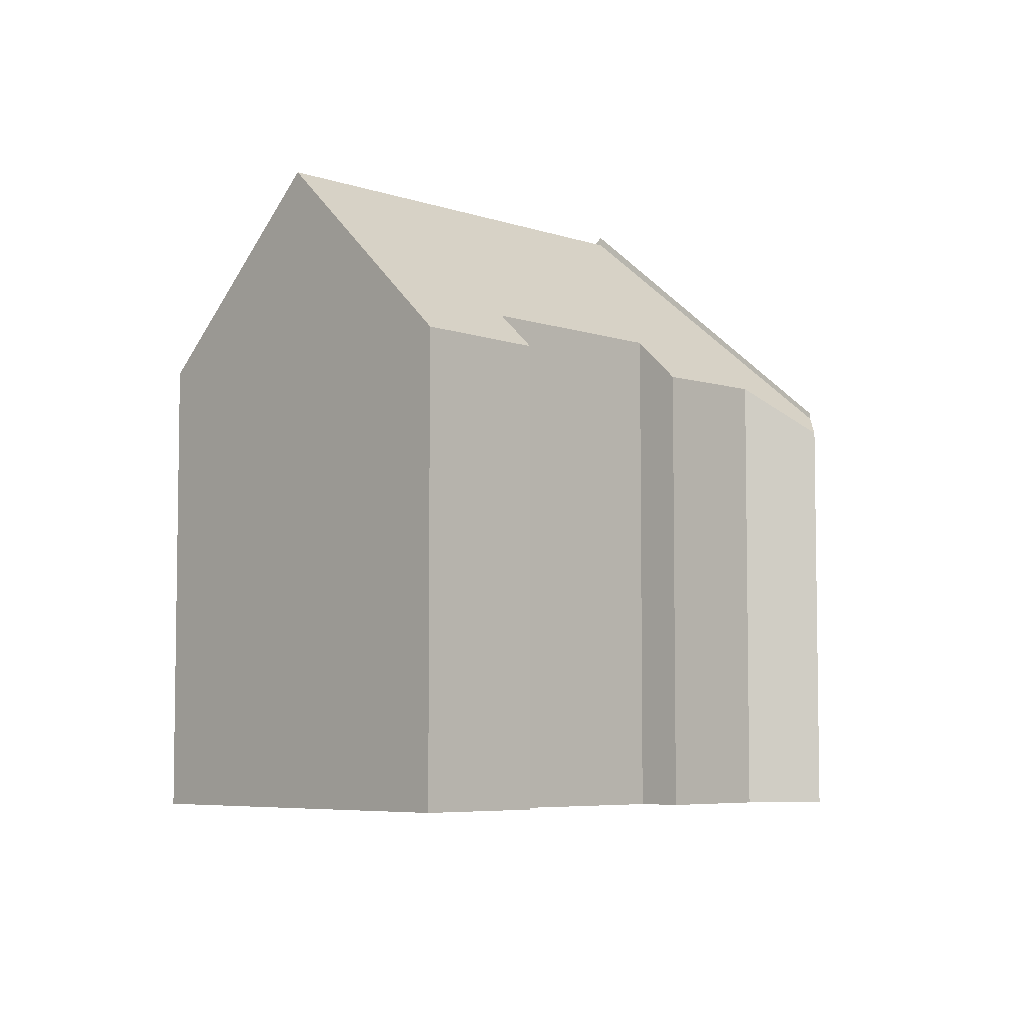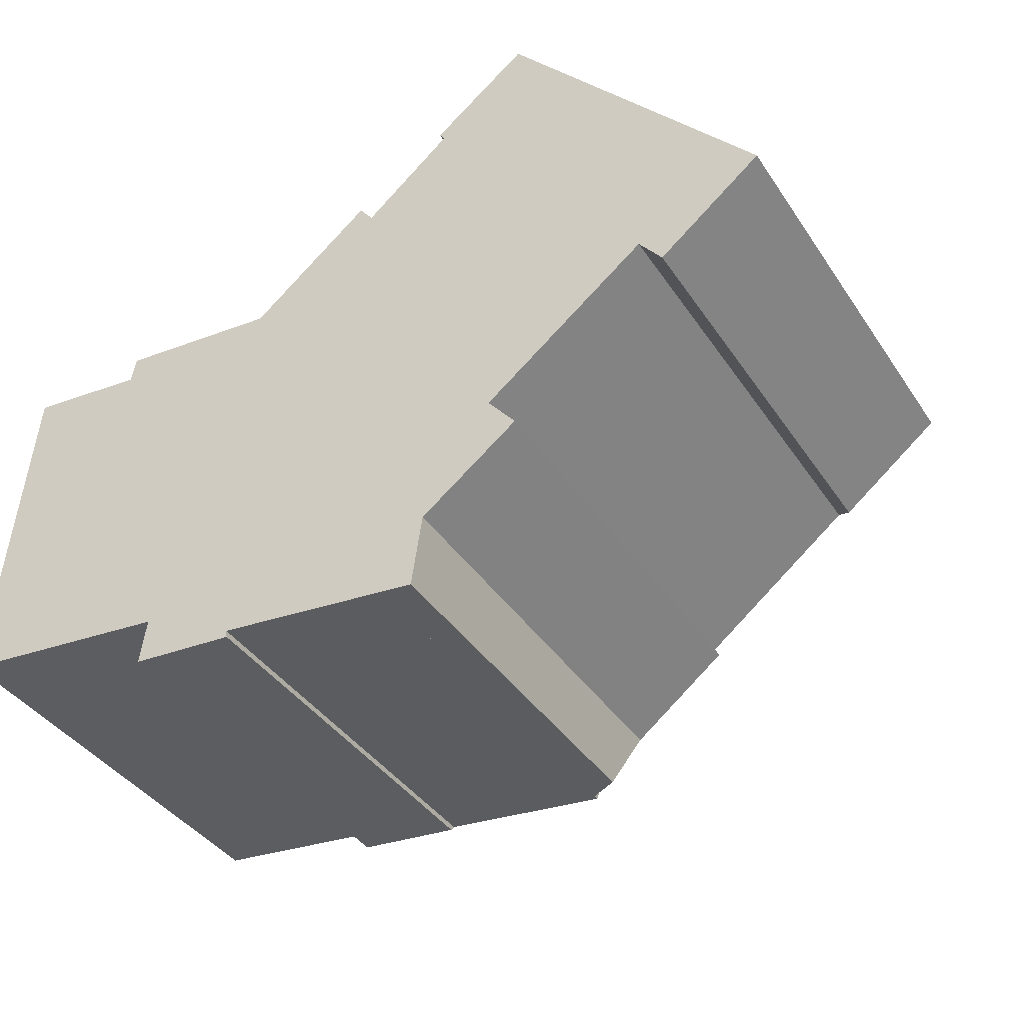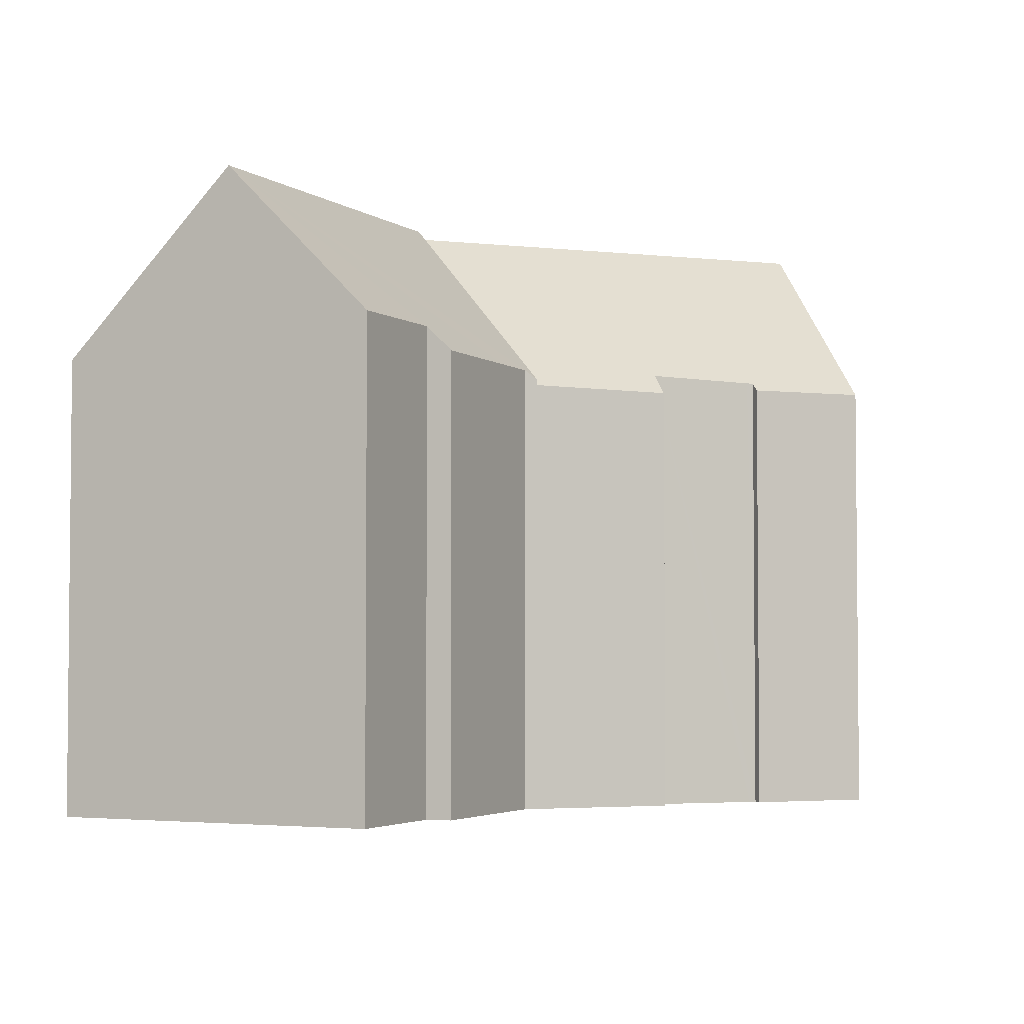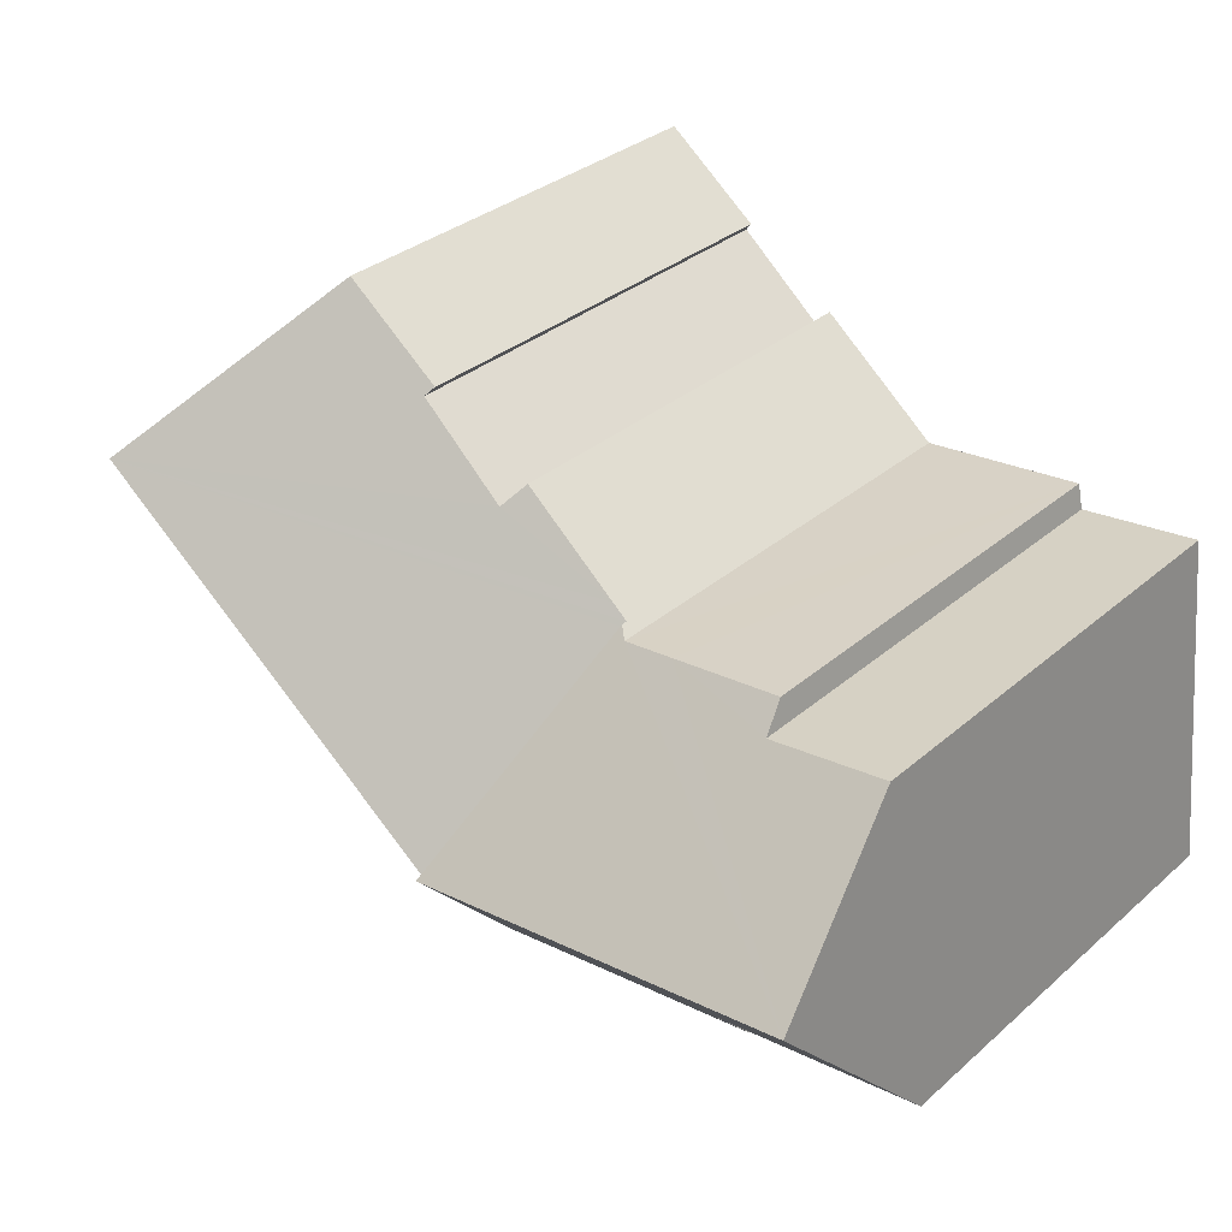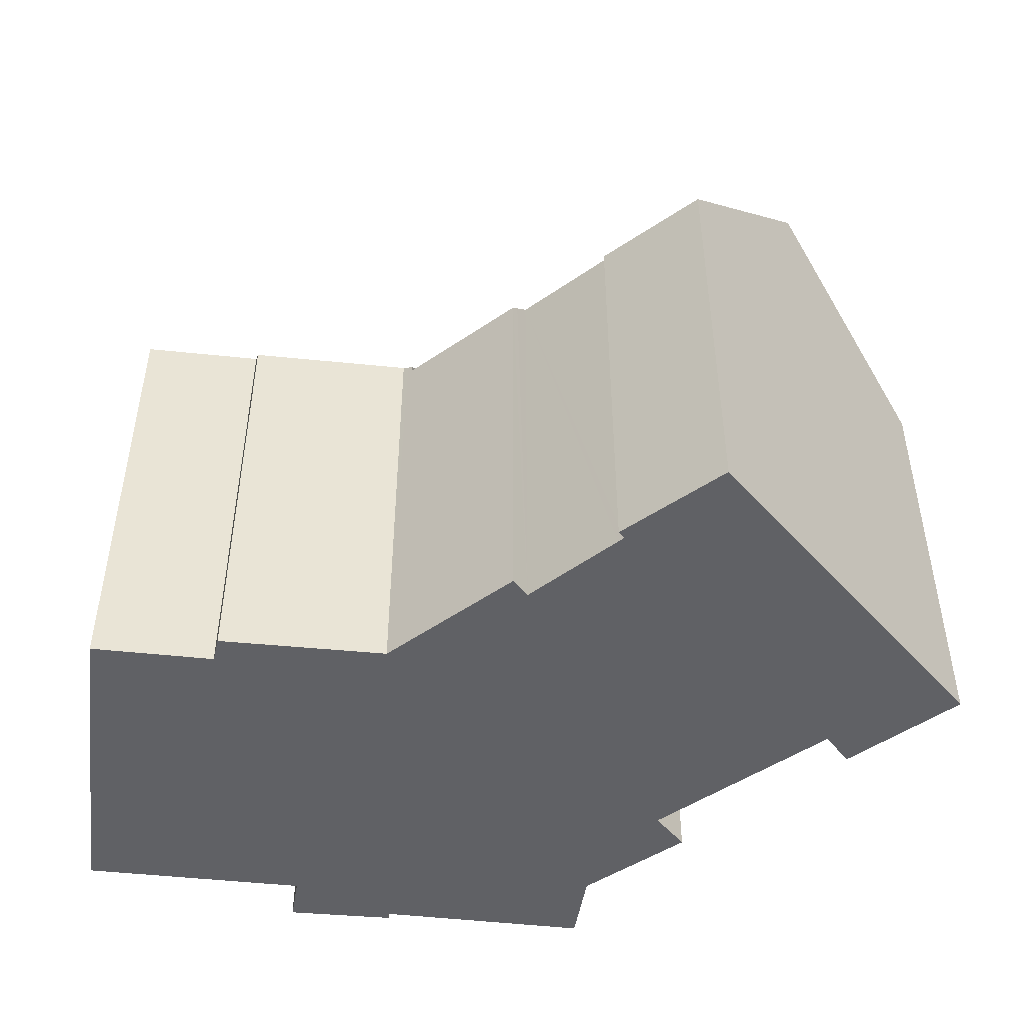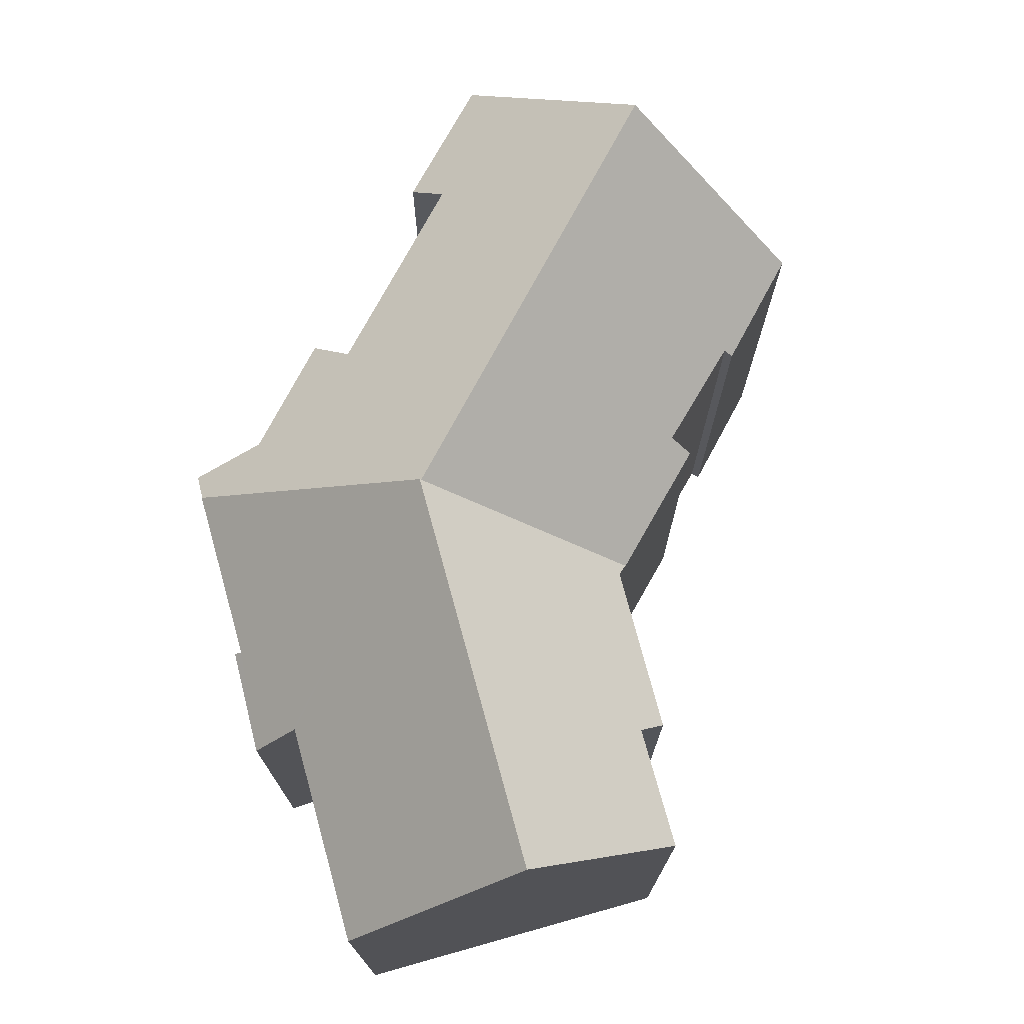
<metadata>
{"format":"obj","ext":"obj","renderer":"f3d","projection":"perspective","resolution":1024,"background":"white","views":[{"elev":-5.8,"azim":95.4,"up":"+Y"},{"elev":-38.4,"azim":29.8,"up":"+Z"},{"elev":-3.4,"azim":-58.8,"up":"+Y"},{"elev":31.9,"azim":-140.4,"up":"+Z"},{"elev":-48.7,"azim":-1.3,"up":"+Y"},{"elev":74.1,"azim":-100.0,"up":"+Y"}]}
</metadata>
<code>
v  26.37 13.09 8.185
v  23.32 13.05 5.725
v  26.33 13.14 8.223
v  22.54 18.46 12.61
v  22.62 14.07 6.6
v  11.98 18.46 4.31
v  23.25 13.14 5.802
v  17.79 14.07 2.804
v  15.74 12.91 -0.421
v  15.43 11.53 -2.581
v  14.1 13.14 -1.395
v  14.51 12.12 -2.487
v  18.63 12.87 1.787
v  18.44 13.14 2.016
v  18.77 13.18 16.97
v  16.1 13.43 14.53
v  15.94 13.19 14.74
v  9.851 13.14 10.01
v  9.804 13.02 10.14
v  10.26 13.01 10.51
v  13.51 13.55 12.32
v  13.09 12.93 12.85
v  13.23 13.14 12.67
v  15.94 13.44 14.4
v  16.1 -8.897e-16 14.53
v  15.94 -8.816e-16 14.4
v  13.51 -7.541e-16 12.32
v  15.94 -9.026e-16 14.74
v  18.77 -1.039e-15 16.97
v  9.804 -6.208e-16 10.14
v  13.09 -7.868e-16 12.85
v  10.26 -6.436e-16 10.51
v  22.62 -4.041e-16 6.6
v  23.32 -3.506e-16 5.725
v  23.25 -3.553e-16 5.802
v  22.54 -7.724e-16 12.61
v  26.37 -5.012e-16 8.185
v  26.33 -5.035e-16 8.223
v  17.79 -1.717e-16 2.804
v  18.63 -1.094e-16 1.787
v  18.44 -1.234e-16 2.016
v  13.23 -7.759e-16 12.67
v  15.74 2.578e-17 -0.421
v  15.43 1.58e-16 -2.581
v  14.51 1.523e-16 -2.487
v  14.1 8.542e-17 -1.395
v  11.98 -2.639e-16 4.31
v  9.851 -6.132e-16 10.01
v  7.974 13.48 10.03
v  4.515 14.25 9.563
v  4.671 13.51 10.3
v  9.851 13.32 10.01
v  9.673 13.32 10.03
v  9.804 13.2 10.14
v  9.509 13.47 9.895
v  11.98 18.71 4.31
v  0.531 18.71 5.378
v  0.978 14.23 9.908
v  6.3 12.05 -1.958
v  9.364 12.33 -1.961
v  9.395 12.13 -2.175
v  14.1 13.32 -1.395
v  14.51 12.29 -2.487
v  6.485 13.32 -0.684
v  6.494 13.38 -0.624
v  0 13.4 8.203e-16
v  4.515 -5.856e-16 9.563
v  0.978 -6.067e-16 9.908
v  4.671 -6.309e-16 10.3
v  9.509 -6.059e-16 9.895
v  7.974 -6.139e-16 10.03
v  6.494 3.821e-17 -0.624
v  6.3 1.199e-16 -1.958
v  6.485 4.188e-17 -0.684
v  0.531 -3.293e-16 5.378
v  0 0 0
v  9.673 -6.142e-16 10.03
v  9.364 1.201e-16 -1.961
v  9.395 1.332e-16 -2.175
g defaultobject
f 1 2 3
f 4 3 2
f 5 4 2
f 6 4 5
f 7 5 2
f 8 6 5
f 9 6 8
f 10 6 9
f 11 6 10
f 12 11 10
f 13 9 14
f 8 14 9
f 15 16 17
f 18 4 6
f 4 18 19
f 4 19 20
f 4 20 21
f 21 20 22
f 21 22 23
f 4 21 24
f 4 24 16
f 4 16 15
f 24 25 16
f 25 24 21
f 25 21 26
f 26 21 27
f 28 15 17
f 15 28 29
f 30 20 19
f 20 30 22
f 22 30 31
f 31 30 32
f 25 17 16
f 17 25 28
f 7 33 5
f 33 7 2
f 33 2 34
f 33 34 35
f 15 3 4
f 3 15 29
f 3 29 1
f 1 29 36
f 1 36 37
f 37 36 38
f 39 14 8
f 14 39 13
f 13 39 40
f 40 39 41
f 23 27 21
f 27 23 22
f 27 22 31
f 27 31 42
f 37 2 1
f 2 37 34
f 33 8 5
f 8 33 39
f 13 43 9
f 43 13 40
f 43 10 9
f 10 43 44
f 10 45 12
f 45 10 44
f 11 18 6
f 18 11 12
f 18 12 45
f 18 45 19
f 19 45 30
f 30 45 46
f 30 46 47
f 30 47 48
f 29 28 25
f 45 43 46
f 43 45 44
f 48 32 30
f 32 48 31
f 31 48 47
f 31 47 42
f 42 47 27
f 27 47 26
f 26 47 25
f 25 47 29
f 29 47 36
f 36 47 46
f 36 46 39
f 39 46 41
f 41 46 43
f 41 43 40
f 36 33 38
f 33 36 39
f 38 33 35
f 38 35 34
f 38 34 37
f 49 50 51
f 52 53 54
f 53 52 55
f 55 52 56
f 55 56 57
f 50 57 58
f 57 50 49
f 57 49 55
f 59 60 61
f 60 62 63
f 62 60 56
f 56 60 59
f 56 59 64
f 56 64 65
f 56 65 57
f 57 65 66
f 58 67 50
f 67 58 68
f 69 49 51
f 49 69 55
f 55 69 70
f 70 69 71
f 67 51 50
f 51 67 69
f 64 72 65
f 72 64 59
f 72 59 73
f 72 73 74
f 66 58 57
f 58 66 68
f 68 66 75
f 75 66 76
f 70 53 55
f 53 70 54
f 54 70 30
f 30 70 77
f 52 62 56
f 62 52 54
f 62 54 30
f 62 30 63
f 63 30 45
f 45 30 47
f 47 30 48
f 45 47 46
f 78 61 60
f 61 78 79
f 63 78 60
f 78 63 45
f 79 59 61
f 59 79 73
f 65 76 66
f 76 65 72
f 46 78 45
f 78 73 79
f 73 78 74
f 74 78 46
f 74 46 47
f 74 47 72
f 72 47 76
f 76 47 75
f 75 47 48
f 75 48 70
f 75 70 67
f 70 48 77
f 77 48 30
f 70 69 67
f 69 70 71
f 68 75 67

</code>
